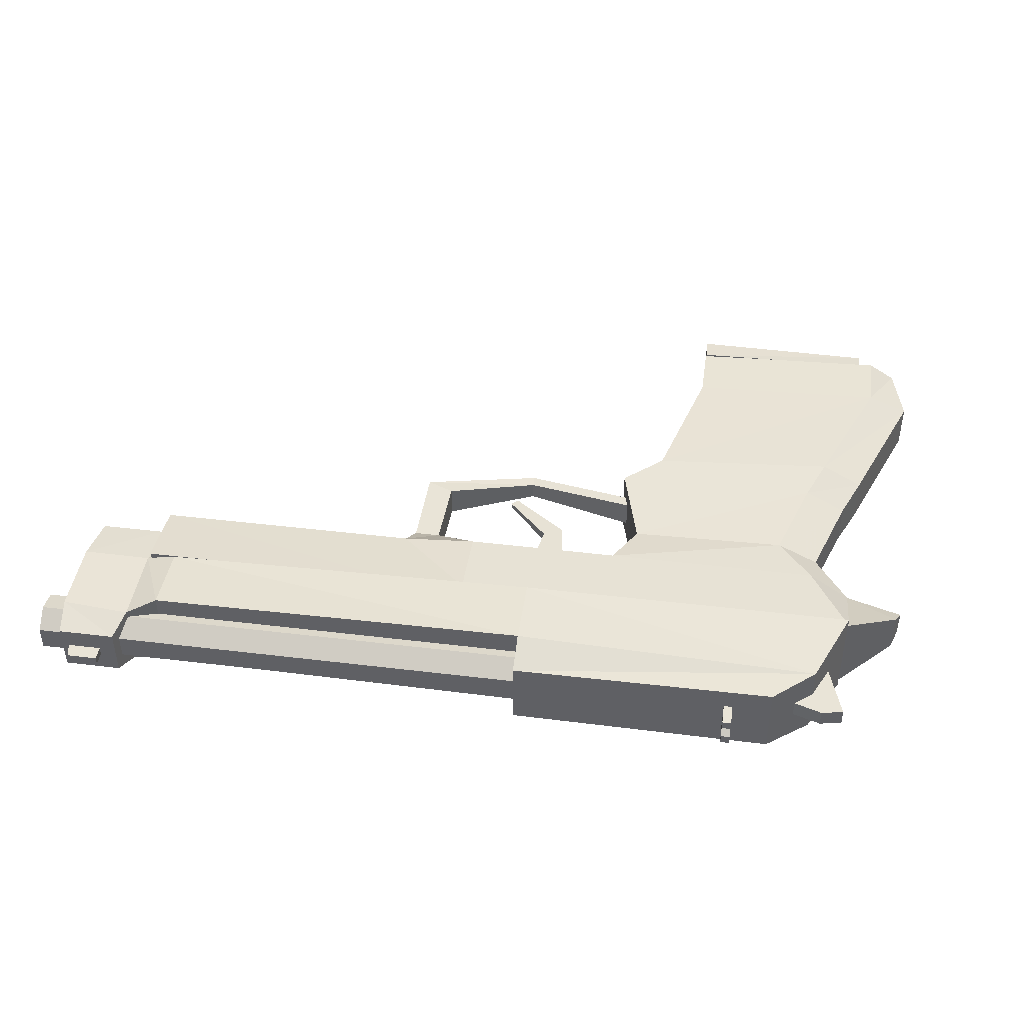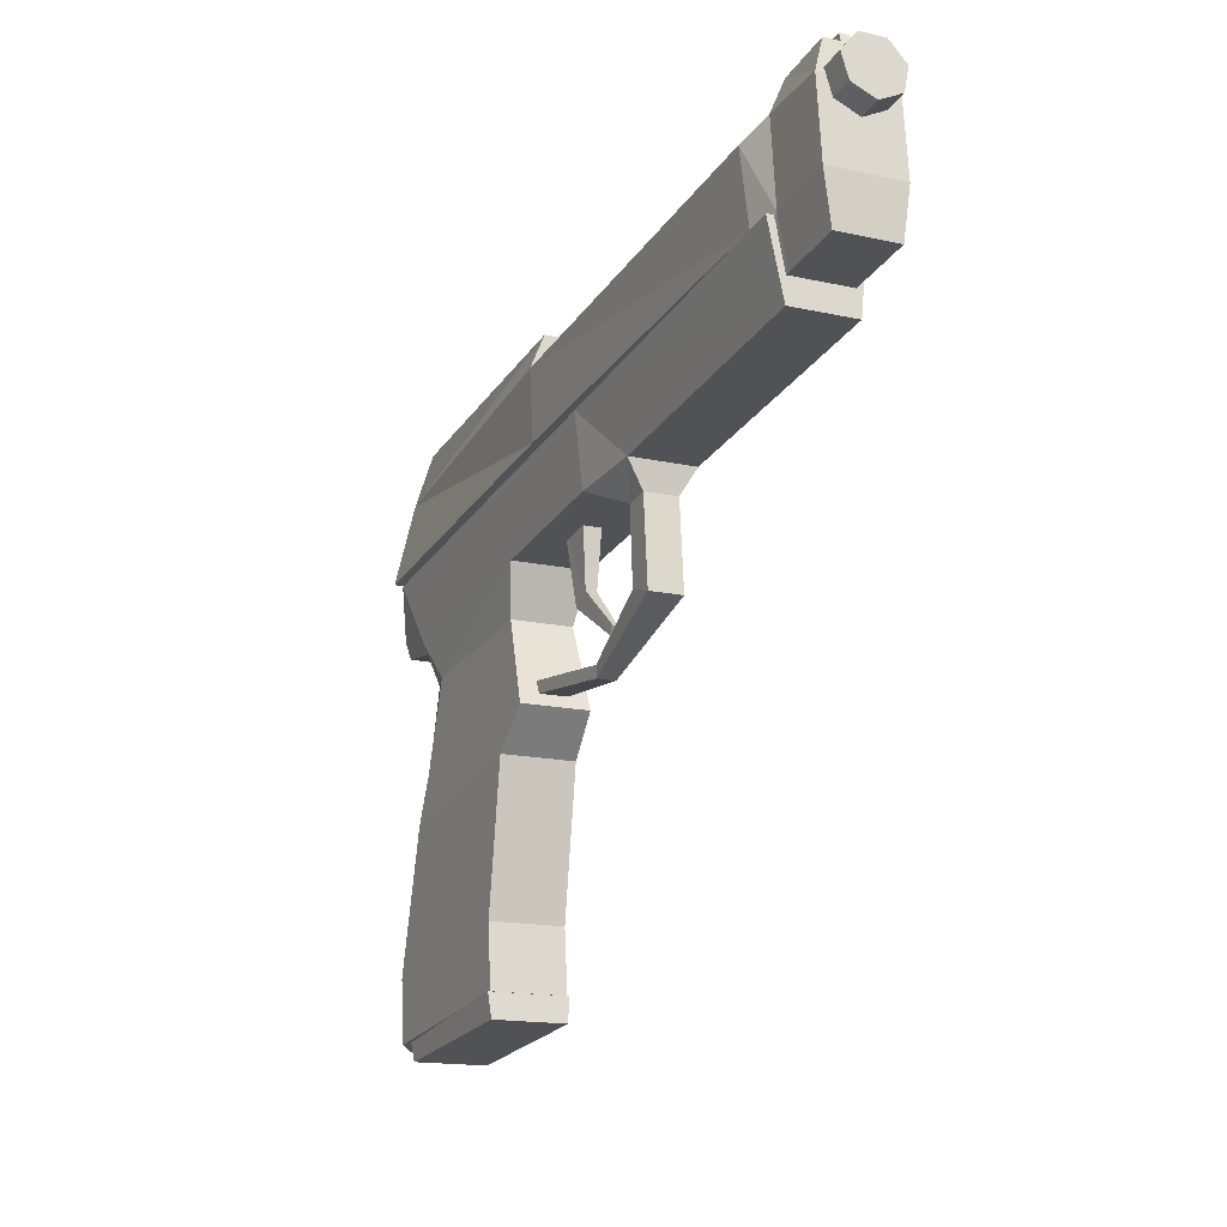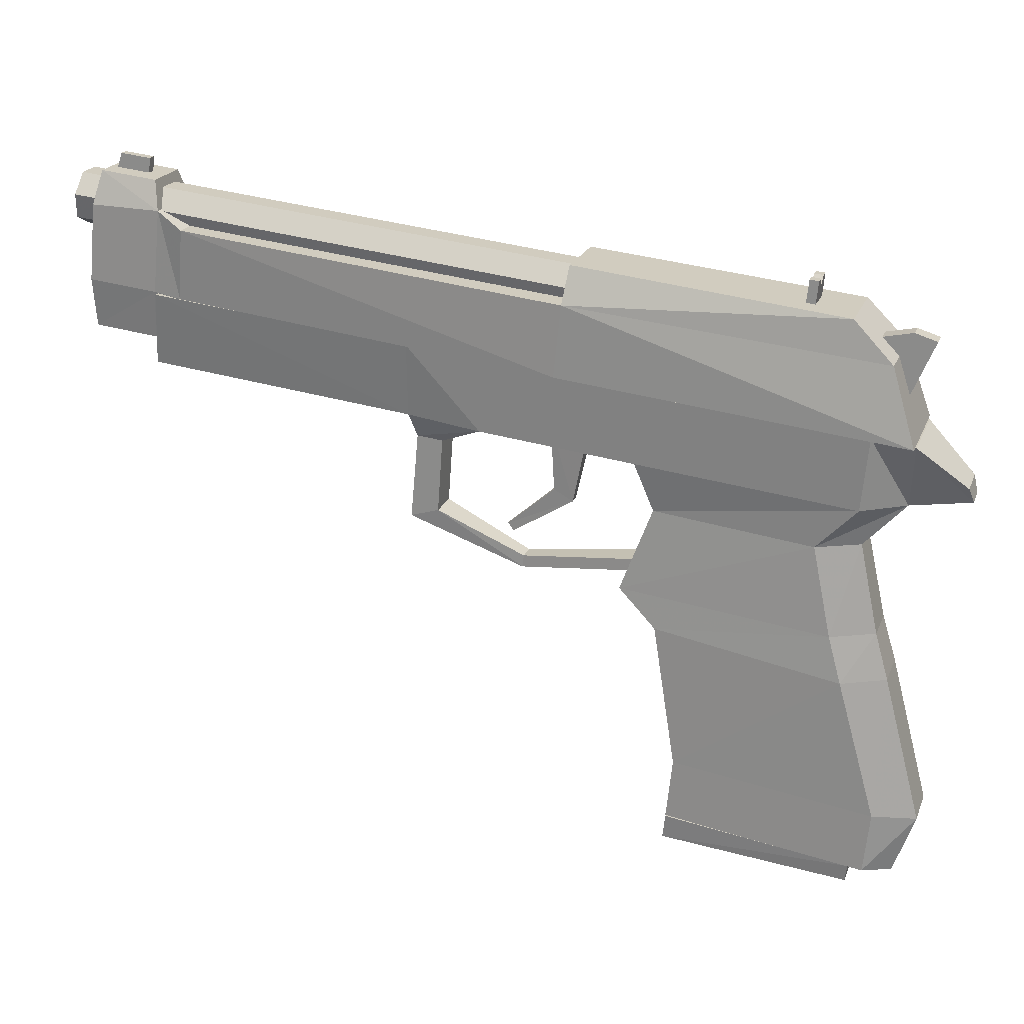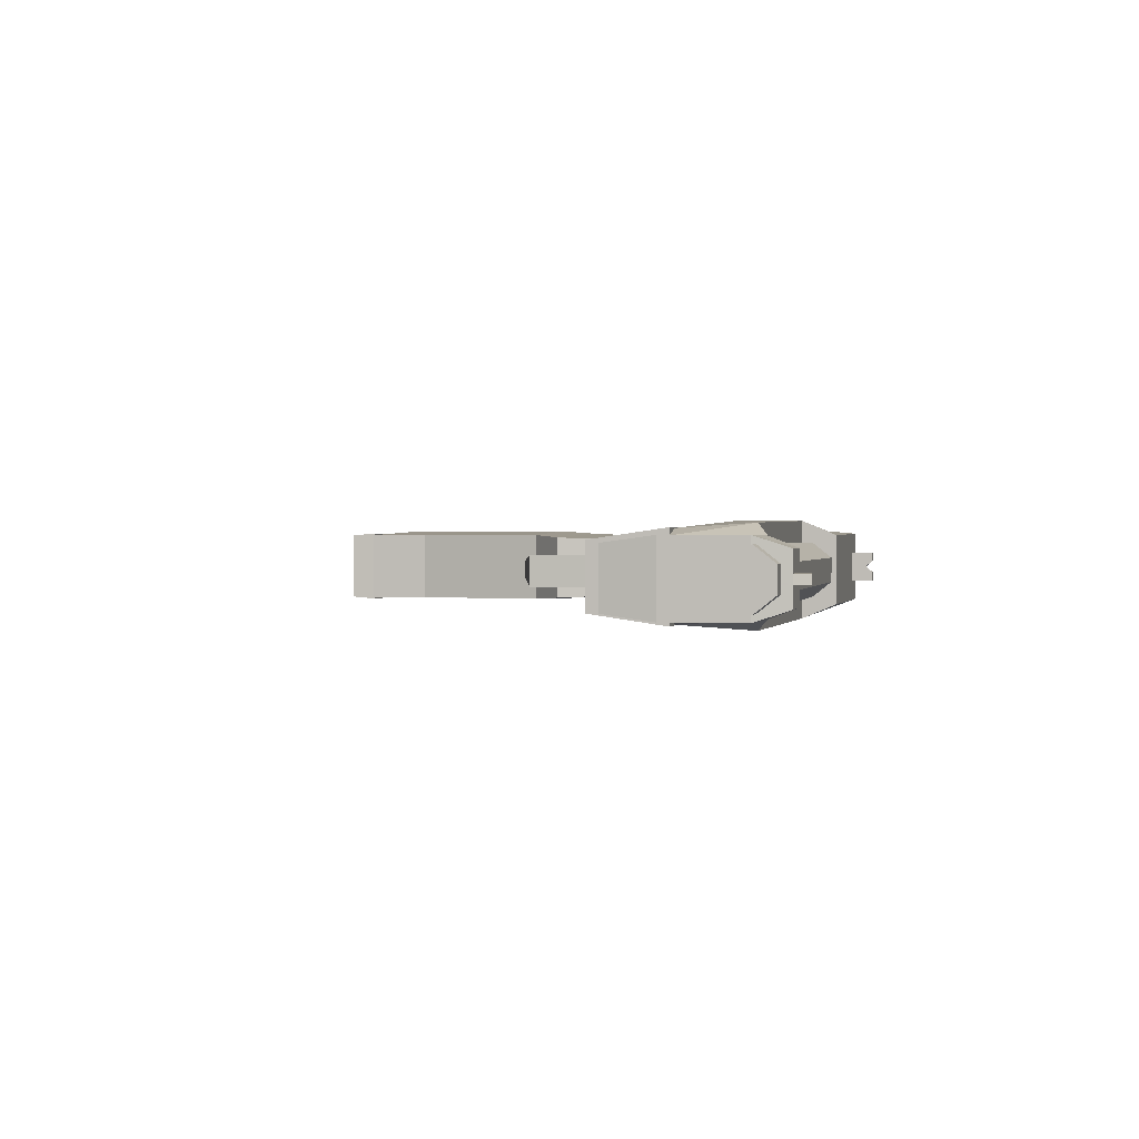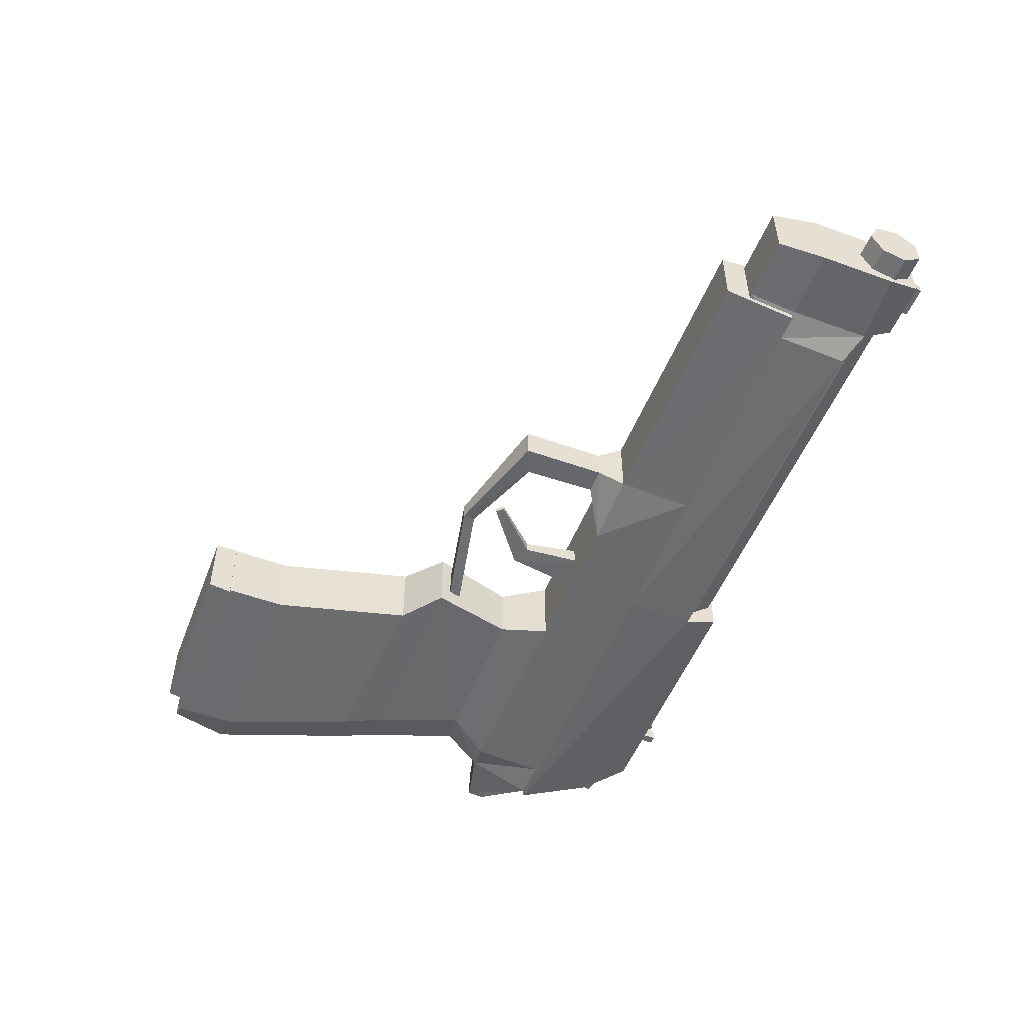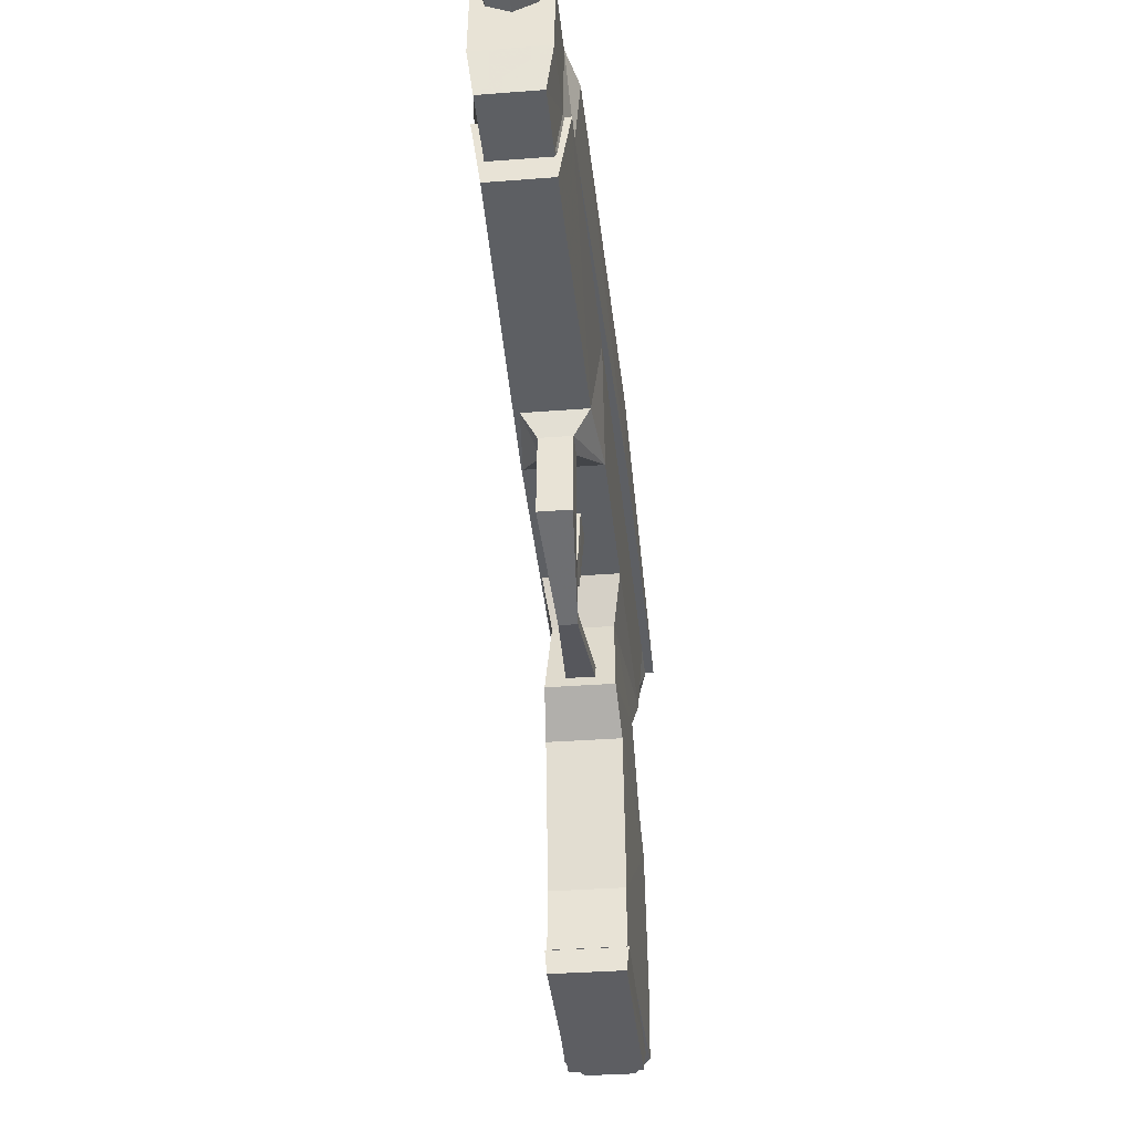
<metadata>
{"format":"obj","ext":"obj","renderer":"f3d","projection":"perspective","resolution":1024,"background":"white","views":[{"elev":43.5,"azim":-166.0,"up":"+Z"},{"elev":-16.1,"azim":65.4,"up":"+Y"},{"elev":21.5,"azim":-162.0,"up":"+Y"},{"elev":0.9,"azim":107.7,"up":"+Z"},{"elev":-52.0,"azim":74.3,"up":"+Z"},{"elev":-34.0,"azim":96.0,"up":"+Y"}]}
</metadata>
<code>
o Gun
v 0.2339 0.05724 0.02096
v 0.2376 0.02096 0.01565
v 0.2339 0.05724 -0.02088
v 0.2376 0.02096 -0.01557
v 0.1029 0.04386 -0.02088
v 0.1042 0.007341 -0.01574
v 0.1029 0.04386 0.02096
v 0.1042 0.007341 0.01582
v 0.06333 0.03982 -0.02088
v 0.06704 0.003539 -0.01867
v 0.06704 0.003539 0.01875
v 0.06333 0.03982 0.02096
v -0.01353 0.03196 -0.02088
v -0.009821 -0.004314 -0.01867
v -0.009821 -0.004314 0.01875
v -0.01353 0.03196 0.02096
v -0.1202 0.02106 -0.02088
v -0.1165 -0.01522 -0.01867
v -0.1165 -0.01522 0.01875
v -0.1202 0.02106 0.02096
v -0.1408 0.01895 -0.02088
v -0.1375 -0.01379 -0.007915
v -0.1375 -0.01379 0.007993
v -0.1408 0.01895 0.02096
v -0.1645 -0.001854 -0.01008
v -0.1666 -0.009407 -0.006522
v -0.1666 -0.009407 0.0066
v -0.1645 -0.001854 0.01015
v -0.01859 -0.0283 -0.01475
v -0.01859 -0.0283 0.01483
v -0.09657 -0.03627 0.01685
v -0.09657 -0.03627 -0.01678
v -0.1175 -0.03485 0.009896
v -0.1175 -0.03485 -0.009818
v -0.003157 -0.06953 -0.01641
v -0.003157 -0.06953 0.01649
v -0.1061 -0.08005 0.01875
v -0.1061 -0.08005 -0.01867
v -0.1271 -0.07862 0.01101
v -0.1271 -0.07862 -0.01093
v -0.02147 -0.08801 -0.01772
v -0.02147 -0.08801 0.0178
v -0.1127 -0.1027 0.02023
v -0.1127 -0.1027 -0.02015
v -0.1337 -0.1013 0.01188
v -0.1337 -0.1013 -0.0118
v -0.03265 -0.1587 -0.01772
v -0.03265 -0.1587 0.0178
v -0.1318 -0.1707 0.02023
v -0.1318 -0.1707 -0.02015
v -0.1524 -0.1728 0.01188
v -0.1524 -0.1728 -0.0118
v -0.02955 -0.189 -0.01772
v -0.02955 -0.189 0.0178
v -0.1287 -0.201 0.02023
v -0.1287 -0.201 -0.02015
v -0.1421 -0.2024 0.01188
v -0.1421 -0.2024 -0.0118
v 0.1026 -0.005882 -0.007939
v 0.1026 -0.005882 0.008017
v 0.08979 -0.007188 0.008017
v 0.08979 -0.007188 -0.007939
v 0.1065 -0.04828 -0.007939
v 0.1065 -0.04828 0.008017
v 0.09241 -0.04388 0.008017
v 0.09241 -0.04388 -0.007939
v 0.04974 -0.07006 -0.004346
v 0.04974 -0.07006 0.004424
v 0.04904 -0.06405 0.004424
v 0.04904 -0.06405 -0.004346
v -0.01426 -0.06289 -0.007241
v -0.01426 -0.06289 0.007319
v -0.01497 -0.05689 0.007319
v -0.01497 -0.05689 -0.007241
v 0.2793 0.09062 0.01118
v 0.278 0.1026 0.01393
v 0.2771 0.1122 0.006222
v 0.2771 0.1122 -0.006143
v 0.278 0.1026 -0.01385
v 0.2793 0.09062 -0.0111
v 0.2798 0.08528 3.9e-05
v 0.02127 0.06425 0.01118
v 0.02005 0.07625 0.01393
v 0.01906 0.08586 0.006222
v 0.01906 0.08586 -0.006143
v 0.02005 0.07625 -0.01385
v 0.02127 0.06425 -0.0111
v 0.02182 0.05892 3.9e-05
v 0.2784 0.09945 3.9e-05
v 0.02037 0.07309 3.9e-05
v 0.03548 0.006096 0.004678
v 0.03419 -0.02801 0.002695
v 0.03548 0.006096 -0.0046
v 0.03419 -0.02801 -0.002617
v 0.0167 0.004177 -0.0046
v 0.0247 -0.03319 -0.002617
v 0.0167 0.004177 0.004678
v 0.0247 -0.03319 0.002695
v 0.05541 -0.0527 0.00117
v 0.05817 -0.04901 0.00117
v 0.05541 -0.0527 -0.001092
v 0.05817 -0.04901 -0.001092
v -0.09998 0.05984 0.004263
v -0.09998 0.05984 -0.004184
v -0.1344 0.06735 0.004263
v -0.1344 0.06735 -0.004184
v -0.1451 0.06405 0.004263
v -0.1451 0.06405 -0.004184
v -0.127 0.02098 0.004263
v -0.127 0.02098 -0.004184
v 0.2675 0.04346 0.005511
v 0.2669 0.04936 0.006863
v 0.2664 0.05408 0.003076
v 0.2664 0.05408 -0.002998
v 0.2669 0.04936 -0.006785
v 0.2675 0.04346 -0.005433
v 0.2677 0.04084 3.9e-05
v 0.1407 0.03052 0.005511
v 0.1401 0.03641 0.006863
v 0.1396 0.04113 0.003076
v 0.1396 0.04113 -0.002998
v 0.1401 0.03641 -0.006785
v 0.1407 0.03052 -0.005433
v 0.141 0.02789 3.9e-05
v 0.267 0.04781 3.9e-05
v -0.01088 0.07721 0.006325
v -0.01019 0.07044 0.007877
v -0.009637 0.06502 0.003528
v -0.009637 0.06502 -0.003449
v -0.01019 0.07044 -0.007799
v -0.01088 0.07721 -0.006247
v -0.01119 0.08022 3.9e-05
v 0.01845 0.0802 0.006325
v 0.01914 0.07344 0.007877
v 0.0197 0.06801 0.003528
v 0.0197 0.06801 -0.003449
v 0.01914 0.07344 -0.007799
v 0.01845 0.0802 -0.006247
v 0.01814 0.08322 3.9e-05
v 0.01896 0.07522 3.9e-05
v -0.01097 0.07806 0.007493
v -0.01015 0.07004 0.009334
v -0.009492 0.0636 0.004176
v -0.009492 0.0636 -0.004097
v -0.01015 0.07004 -0.009256
v -0.01097 0.07806 -0.007415
v -0.01133 0.08163 3.9e-05
v -0.01294 0.07786 0.007493
v -0.01212 0.06984 0.009334
v -0.01234 0.07195 3.9e-05
v -0.01146 0.0634 0.004176
v -0.01146 0.0634 -0.004097
v -0.01212 0.06984 -0.009256
v -0.01294 0.07786 -0.007415
v -0.01331 0.08143 3.9e-05
v -0.02828 -0.201 0.01766
v -0.02828 -0.201 -0.01758
v -0.02987 -0.1888 0.01881
v -0.02987 -0.1888 -0.01874
v -0.1216 -0.2007 0.01881
v -0.1216 -0.2007 -0.01874
v -0.1205 -0.2094 0.01766
v -0.1205 -0.2094 -0.01758
v 0.261 0.1114 0.002252
v 0.261 0.1114 -0.002174
v 0.2573 0.1222 0.002252
v 0.2573 0.1222 -0.002174
v 0.2421 0.1207 0.002252
v 0.2421 0.1207 -0.002174
v 0.2432 0.1096 0.002252
v 0.2432 0.1096 -0.002174
v 0.263 0.1154 0.01233
v 0.2665 0.09929 0.01766
v 0.263 0.1154 -0.01226
v 0.2665 0.09929 -0.01758
v 0.2346 0.1125 -0.01226
v 0.2316 0.09854 -0.01735
v 0.2346 0.1125 0.01233
v 0.2316 0.09854 0.01743
v 0.2358 0.05762 0.01743
v 0.2704 0.06115 0.01766
v 0.2358 0.05762 -0.01735
v 0.2704 0.06115 -0.01758
v 0.2172 0.09122 -0.02286
v 0.2172 0.09122 0.02294
v 0.2208 0.05608 -0.02057
v 0.2208 0.05608 0.02065
v 0.02483 0.07156 -0.02491
v 0.02483 0.07156 0.02499
v 0.02842 0.03643 -0.02491
v 0.02842 0.03643 0.02499
v -0.1282 0.05593 -0.02001
v -0.1282 0.05593 0.02009
v -0.1403 0.01919 -0.02531
v -0.1403 0.01919 0.02539
v 0.02305 0.08897 -0.01751
v 0.02305 0.08897 0.01758
v -0.109 0.07548 -0.0186
v -0.109 0.07548 0.01868
v 0.2383 0.03368 0.01445
v 0.2702 0.03694 0.01445
v 0.2383 0.03368 -0.01437
v 0.2702 0.03694 -0.01437
v 0.2232 0.03214 0.01502
v 0.2232 0.03214 -0.01494
v -0.08468 0.07236 -0.007648
v -0.0891 0.07191 -0.007648
v -0.08637 0.08886 -0.007648
v -0.09079 0.08841 -0.007648
v -0.08637 0.08886 0.007727
v -0.09079 0.08841 0.007727
v -0.08468 0.07236 0.007727
v -0.0891 0.07191 0.007727
v -0.08637 0.08886 0.003383
v -0.09079 0.08841 0.003383
v -0.08468 0.07236 0.000173
v -0.0891 0.07191 0.000173
v -0.08637 0.08886 -0.003037
v -0.09079 0.08841 -0.003037
v -0.086 0.08524 -0.007648
v -0.09041 0.08479 -0.007648
v -0.086 0.08524 0.007727
v -0.09041 0.08479 0.007727
v -0.09041 0.08479 0.000173
v -0.086 0.08524 0.000173
f 1 2 4 3
f 3 4 6 5
f 25 26 27 28
f 7 8 2 1
f 2 8 6 4
f 7 1 3 5
f 5 6 10 9
f 8 7 12 11
f 7 5 9 12
f 9 10 14 13
f 10 11 15 14
f 11 12 16 15
f 12 9 13 16
f 13 14 18 17
f 53 54 55 56
f 15 16 20 19
f 16 13 17 20
f 17 18 22 21
f 56 55 57 58
f 19 20 24 23
f 20 17 21 24
f 21 22 26 25
f 22 23 27 26
f 23 24 28 27
f 24 21 25 28
f 14 15 30 29
f 15 19 31 30
f 18 14 29 32
f 19 23 33 31
f 23 22 34 33
f 22 18 32 34
f 29 30 36 35
f 30 31 37 36
f 32 29 35 38
f 31 33 39 37
f 33 34 40 39
f 34 32 38 40
f 35 36 42 41
f 36 37 43 42
f 38 35 41 44
f 37 39 45 43
f 39 40 46 45
f 40 38 44 46
f 41 42 48 47
f 42 43 49 48
f 44 41 47 50
f 43 45 51 49
f 45 46 52 51
f 46 44 50 52
f 47 48 54 53
f 48 49 55 54
f 50 47 53 56
f 49 51 57 55
f 51 52 58 57
f 52 50 56 58
f 6 8 60 59
f 8 11 61 60
f 11 10 62 61
f 10 6 59 62
f 59 60 64 63
f 60 61 65 64
f 61 62 66 65
f 62 59 63 66
f 63 64 68 67
f 64 65 69 68
f 65 66 70 69
f 66 63 67 70
f 67 68 72 71
f 68 69 73 72
f 69 70 74 73
f 70 67 71 74
f 75 76 83 82
f 76 77 84 83
f 77 78 85 84
f 78 79 86 85
f 79 80 87 86
f 80 81 88 87
f 81 75 82 88
f 76 75 89
f 77 76 89
f 78 77 89
f 79 78 89
f 80 79 89
f 81 80 89
f 75 81 89
f 82 83 90
f 83 84 90
f 84 85 90
f 85 86 90
f 86 87 90
f 87 88 90
f 88 82 90
f 91 92 94 93
f 93 94 96 95
f 95 96 98 97
f 97 98 92 91
f 100 99 101 102
f 92 98 99 100
f 98 96 101 99
f 96 94 102 101
f 94 92 100 102
f 103 104 106 105
f 105 106 108 107
f 107 108 110 109
f 104 110 108 106
f 109 103 105 107
f 111 112 119 118
f 112 113 120 119
f 113 114 121 120
f 114 115 122 121
f 115 116 123 122
f 116 117 124 123
f 117 111 118 124
f 112 111 125
f 113 112 125
f 114 113 125
f 115 114 125
f 116 115 125
f 117 116 125
f 111 117 125
f 156 157 159 158
f 160 161 163 162
f 162 163 157 156
f 157 163 161 159
f 162 156 158 160
f 159 161 160 158
f 164 165 167 166
f 166 167 169 168
f 168 169 171 170
f 165 171 169 167
f 170 164 166 168
f 172 173 175 174
f 174 175 177 176
f 176 177 179 178
f 178 179 173 172
f 201 200 202 203
f 178 172 174 176
f 173 179 180 181
f 193 192 194 195
f 177 175 183 182
f 175 173 181 183
f 179 177 184 185
f 177 182 186 184
f 202 200 204 205
f 180 179 185 187
f 185 184 188 189
f 184 186 190 188
f 186 187 191 190
f 187 185 189 191
f 197 196 198 199
f 188 190 194 192
f 190 191 195 194
f 191 189 193 195
f 189 188 196 197
f 188 192 198 196
f 192 193 199 198
f 193 189 197 199
f 181 180 200 201
f 182 183 203 202
f 183 181 201 203
f 180 187 204 200
f 187 186 205 204
f 186 182 202 205
f 206 207 221 220
f 208 209 219 218
f 210 211 223 222
f 207 217 224 221
f 212 216 225 222
f 214 215 211 210
f 215 224 223 211
f 218 225 220 208
f 220 221 209 208
f 222 223 213 212
f 221 224 219 209
f 222 225 214 210
f 223 224 217 213
f 220 225 216 206
f 214 225 224 215
f 225 218 219 224
f 126 127 134 133
f 127 128 135 134
f 128 129 136 135
f 129 130 137 136
f 130 131 138 137
f 131 132 139 138
f 132 126 133 139
f 149 148 150
f 151 149 150
f 152 151 150
f 153 152 150
f 154 153 150
f 155 154 150
f 148 155 150
f 133 134 140
f 134 135 140
f 135 136 140
f 136 137 140
f 137 138 140
f 138 139 140
f 139 133 140
f 127 126 141 142
f 128 127 142 143
f 129 128 143 144
f 130 129 144 145
f 131 130 145 146
f 132 131 146 147
f 126 132 147 141
f 142 141 148 149
f 143 142 149 151
f 144 143 151 152
f 145 144 152 153
f 146 145 153 154
f 147 146 154 155
f 141 147 155 148

</code>
